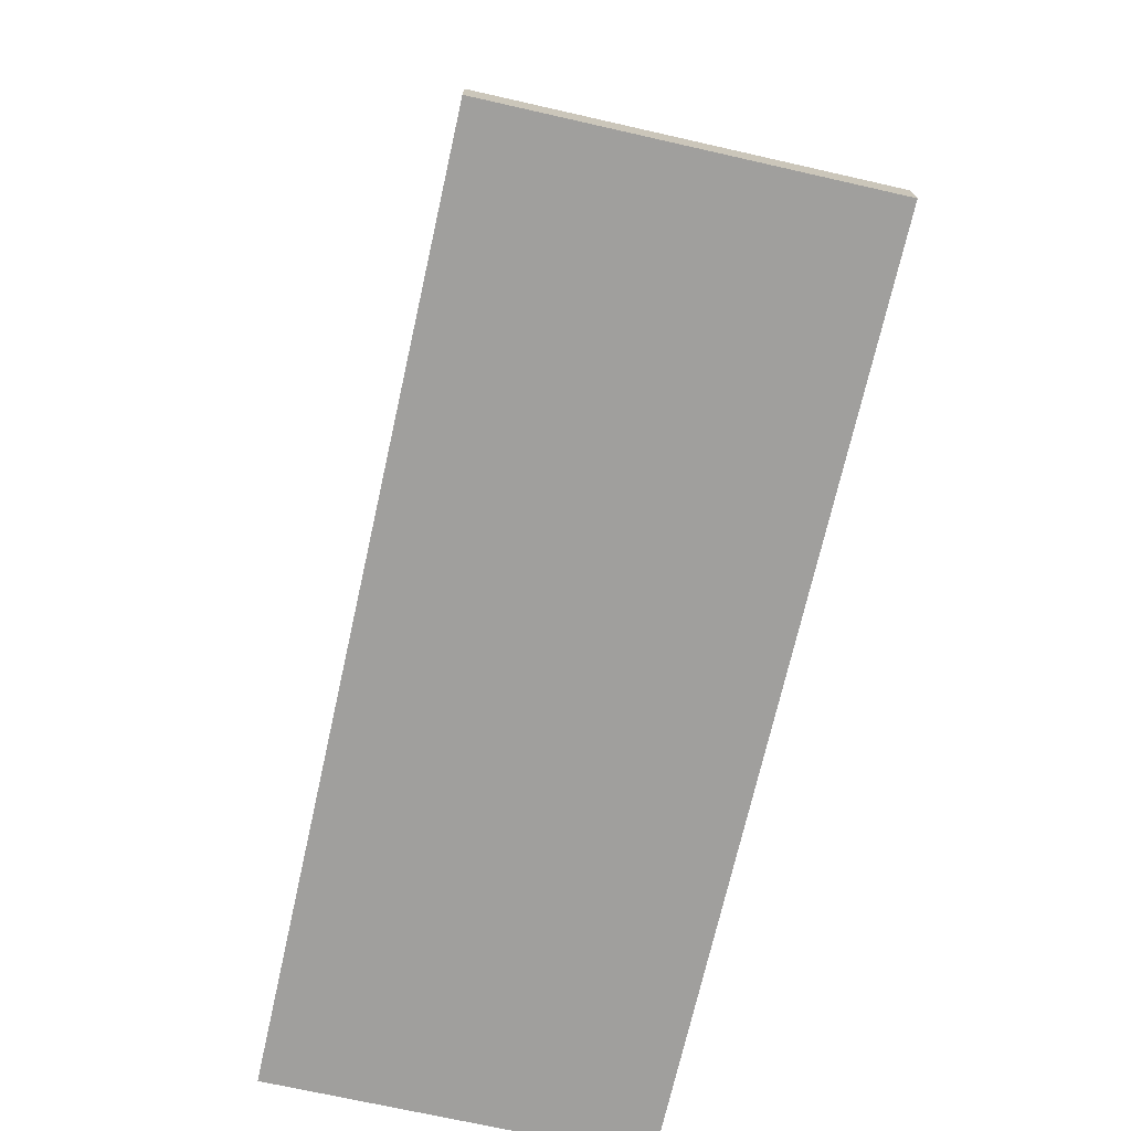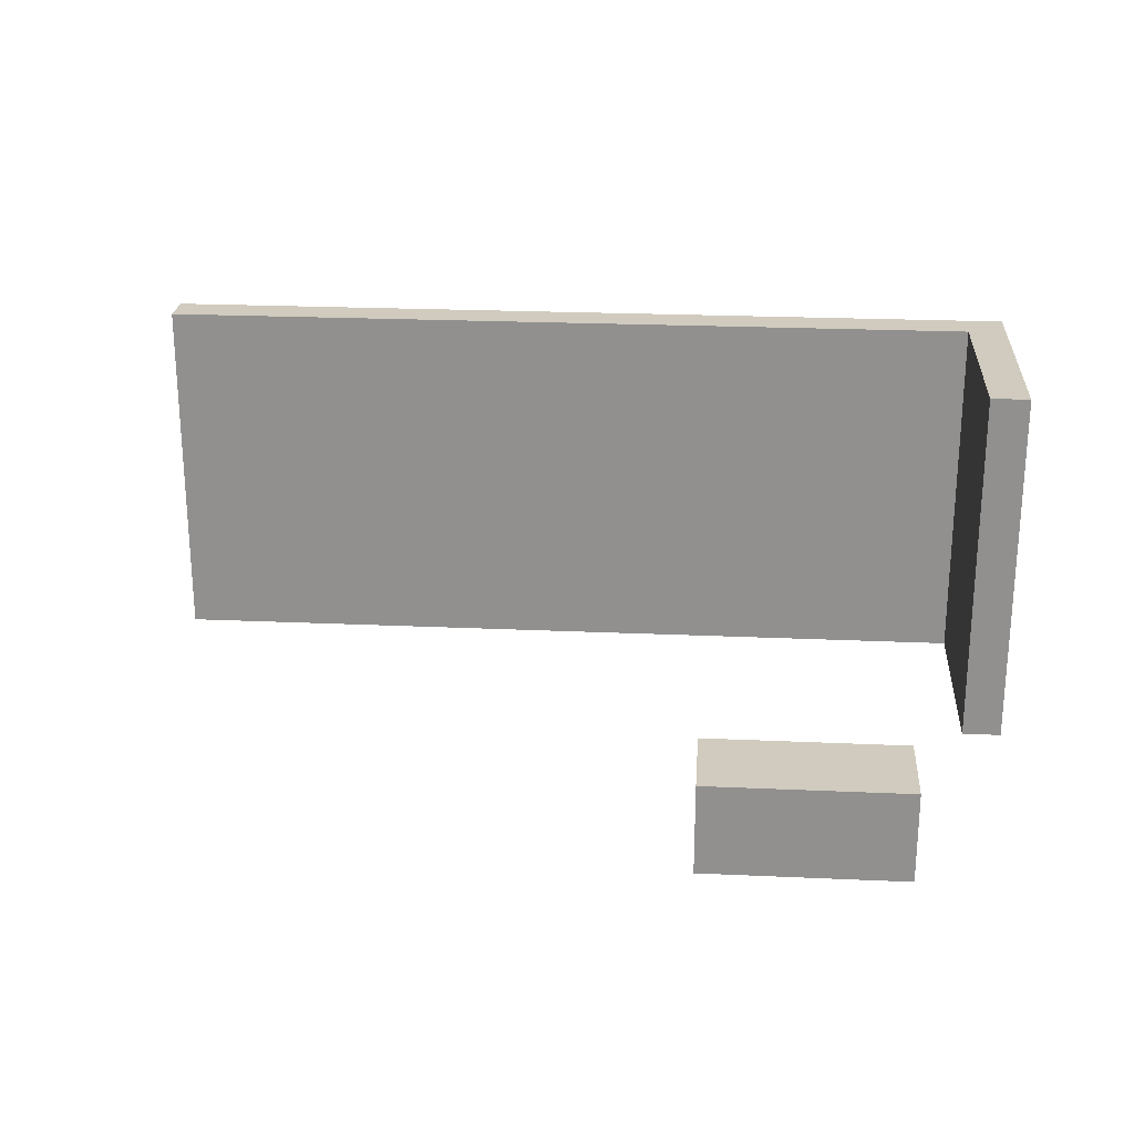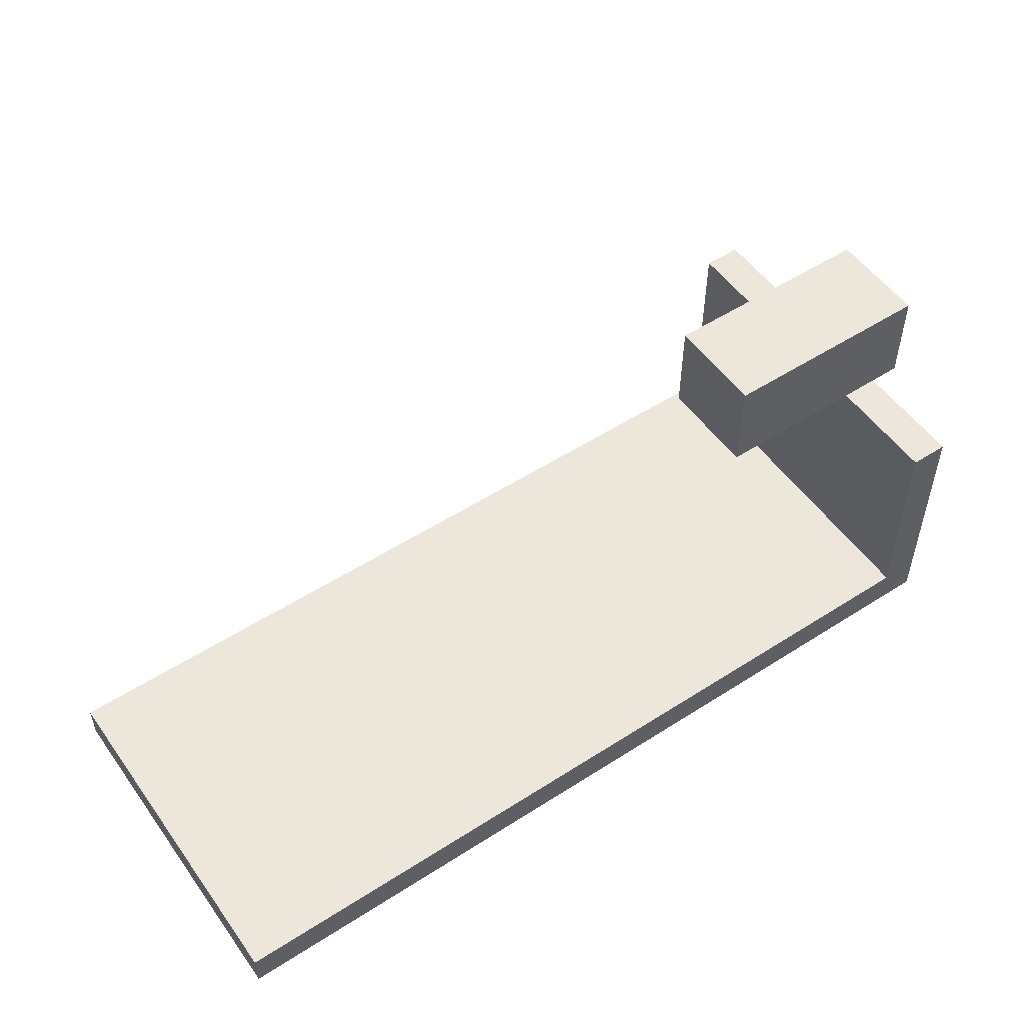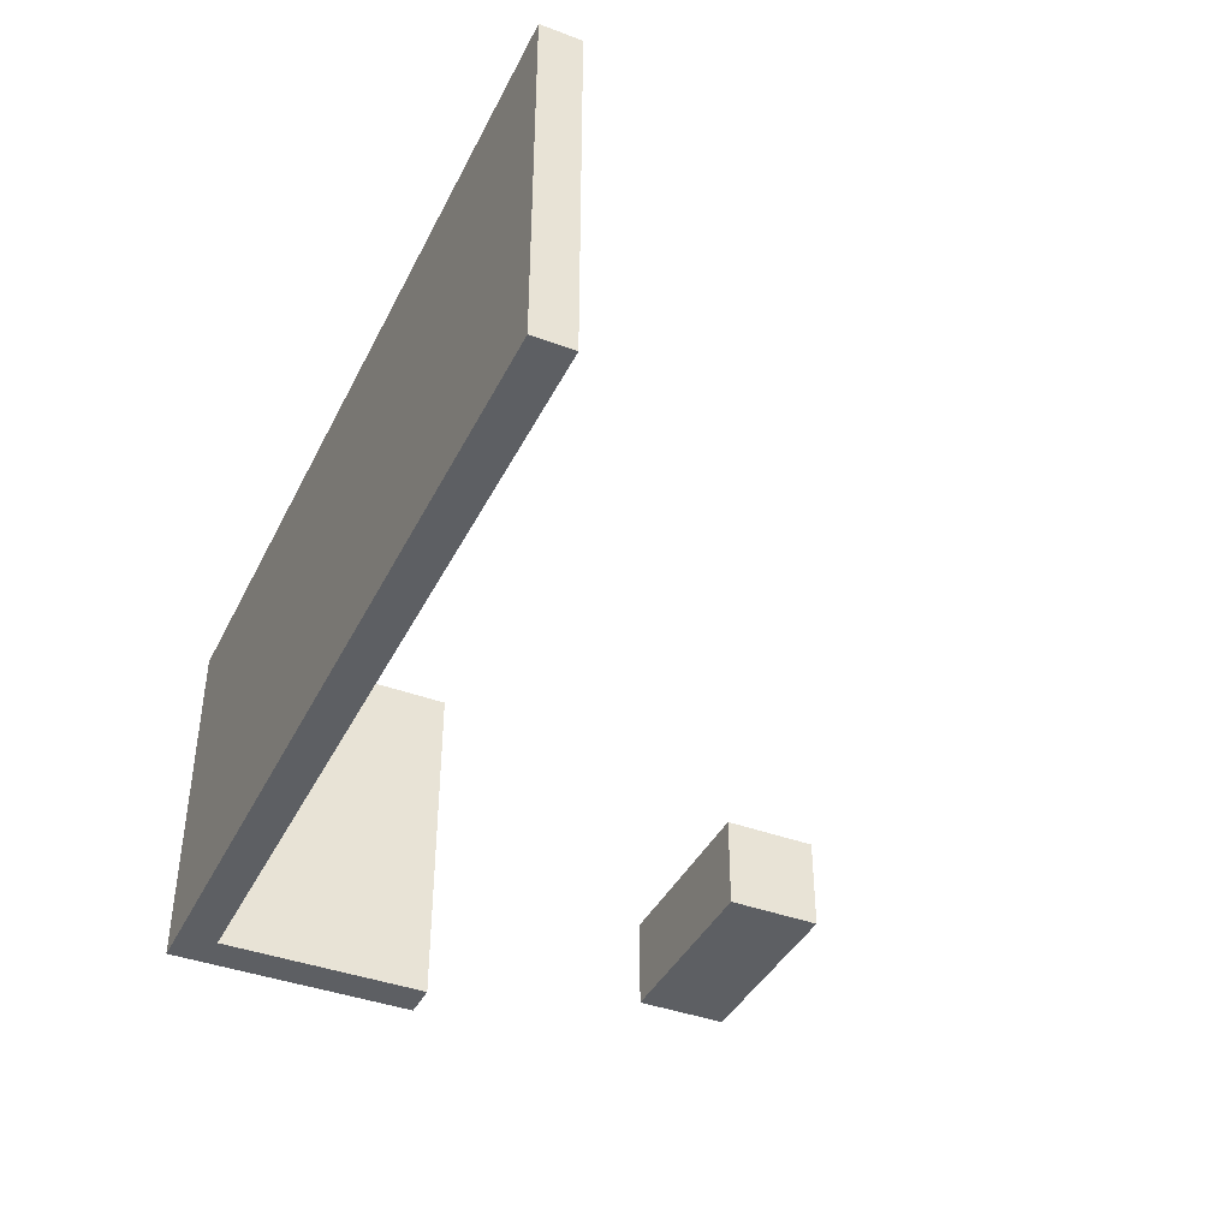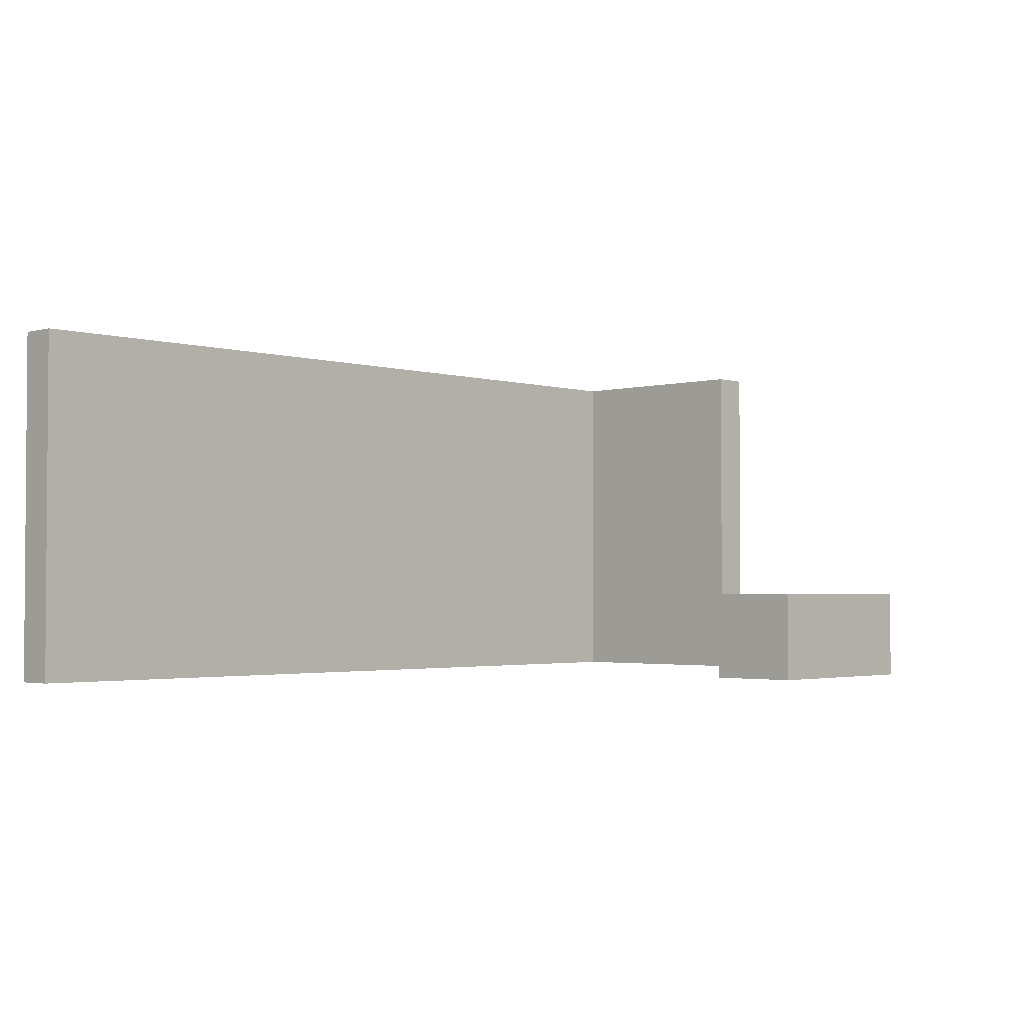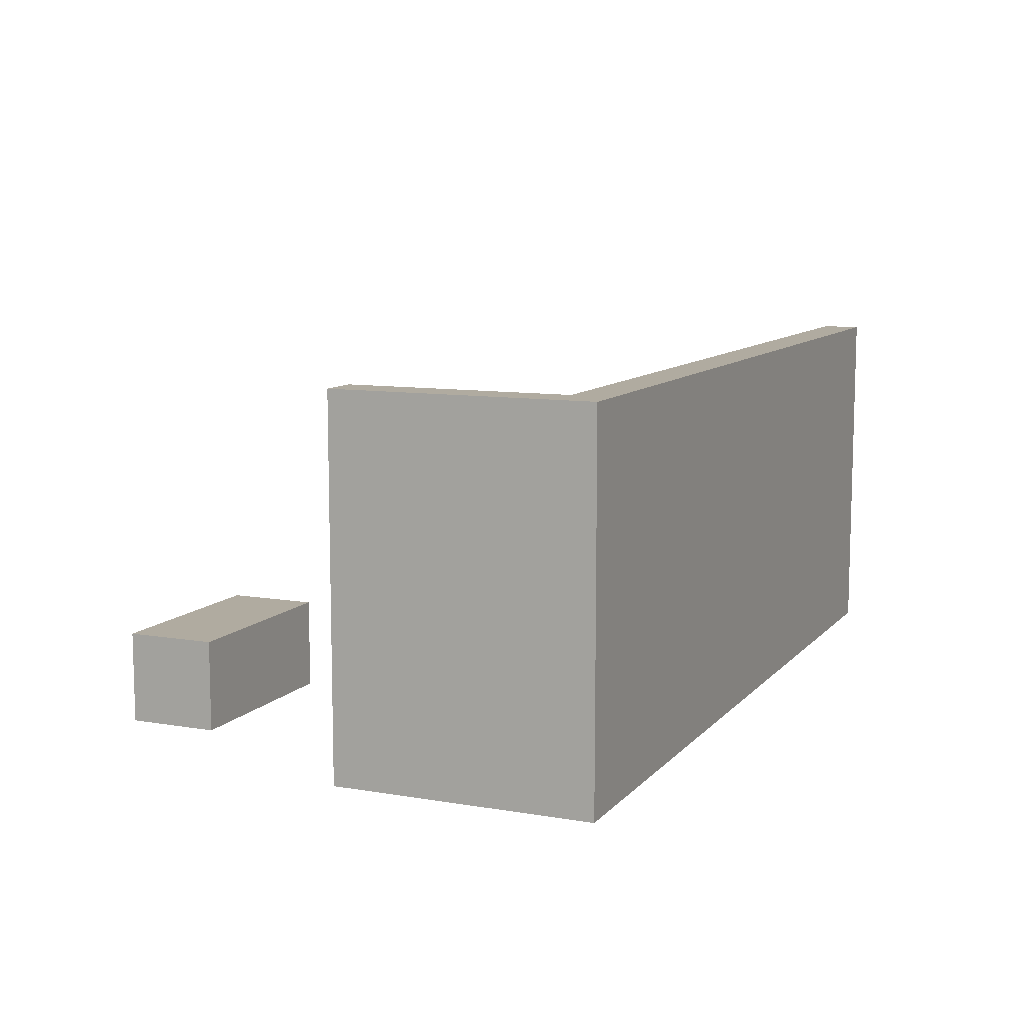
<metadata>
{"format":"obj","ext":"obj","renderer":"f3d","projection":"perspective","resolution":1024,"background":"white","views":[{"elev":-71.4,"azim":-102.7,"up":"+Z"},{"elev":23.6,"azim":4.3,"up":"+Y"},{"elev":52.8,"azim":-34.6,"up":"+Z"},{"elev":-40.3,"azim":-114.7,"up":"+Y"},{"elev":-2.4,"azim":-46.7,"up":"+Y"},{"elev":9.8,"azim":113.7,"up":"+Y"}]}
</metadata>
<code>
v -7.366 0 -3.81
v -7.366 0 -3.263
v -7.366 5.08 -3.263
v -7.366 5.08 -3.81
v 5.08 0 -3.81
v -7.366 0 -3.81
v -7.366 5.08 -3.81
v 5.08 5.08 -3.81
v 5.08 0 -0.254
v 5.08 0 -3.81
v 5.08 5.08 -3.81
v 5.08 5.08 -0.254
v 4.533 0 -0.254
v 5.08 0 -0.254
v 5.08 5.08 -0.254
v 4.533 5.08 -0.254
v 4.533 0 -3.263
v 4.533 0 -0.254
v 4.533 5.08 -0.254
v 4.533 5.08 -3.263
v -7.366 0 -3.263
v 4.533 0 -3.263
v 4.533 5.08 -3.263
v -7.366 5.08 -3.263
v -7.366 5.08 -3.263
v 4.533 5.08 -3.263
v 4.533 5.08 -0.254
v 5.08 5.08 -0.254
v 5.08 5.08 -3.81
v -7.366 5.08 -3.81
v 4.533 0 -3.263
v -7.366 0 -3.263
v -7.366 0 -3.81
v 5.08 0 -3.81
v 5.08 0 -0.254
v 4.533 0 -0.254
v 0.762 0 3.81
v 3.556 0 3.81
v 3.556 1.27 3.81
v 0.762 1.27 3.81
v 0.762 0 2.54
v 0.762 0 3.81
v 0.762 1.27 3.81
v 0.762 1.27 2.54
v 3.556 0 2.54
v 0.762 0 2.54
v 0.762 1.27 2.54
v 3.556 1.27 2.54
v 3.556 0 3.81
v 3.556 0 2.54
v 3.556 1.27 2.54
v 3.556 1.27 3.81
v 3.556 1.27 3.81
v 3.556 1.27 2.54
v 0.762 1.27 2.54
v 0.762 1.27 3.81
v 3.556 0 2.54
v 3.556 0 3.81
v 0.762 0 3.81
v 0.762 0 2.54
g 3121b52e-e2c1-11ea-95c1-54bf646e7e1f
f 1 2 4
f 4 2 3
g 3121dc38-e2c1-11ea-8664-54bf646e7e1f
f 5 6 8
f 8 6 7
g 3122034c-e2c1-11ea-838a-54bf646e7e1f
f 9 10 12
f 12 10 11
g 31222a66-e2c1-11ea-8594-54bf646e7e1f
f 13 14 16
f 16 14 15
g 31227886-e2c1-11ea-b400-54bf646e7e1f
f 17 18 20
f 20 18 19
g 31229f94-e2c1-11ea-a69a-54bf646e7e1f
f 21 22 24
f 24 22 23
g 3122edbe-e2c1-11ea-b16e-54bf646e7e1f
f 25 26 30
f 30 26 29
f 29 26 28
f 28 26 27
g 31233bd0-e2c1-11ea-8d41-54bf646e7e1f
f 32 33 31
f 31 33 34
f 31 34 35
f 35 36 31
g 314c6fb6-e2c1-11ea-a296-54bf646e7e1f
f 37 38 40
f 40 38 39
g 314cbdc0-e2c1-11ea-b695-54bf646e7e1f
f 41 42 44
f 44 42 43
g 314d0c00-e2c1-11ea-ab30-54bf646e7e1f
f 45 46 48
f 48 46 47
g 314d5a12-e2c1-11ea-b010-54bf646e7e1f
f 49 50 52
f 52 50 51
g 314da83a-e2c1-11ea-9f5a-54bf646e7e1f
f 53 54 56
f 56 54 55
g 314df640-e2c1-11ea-a033-54bf646e7e1f
f 58 59 57
f 57 59 60

</code>
